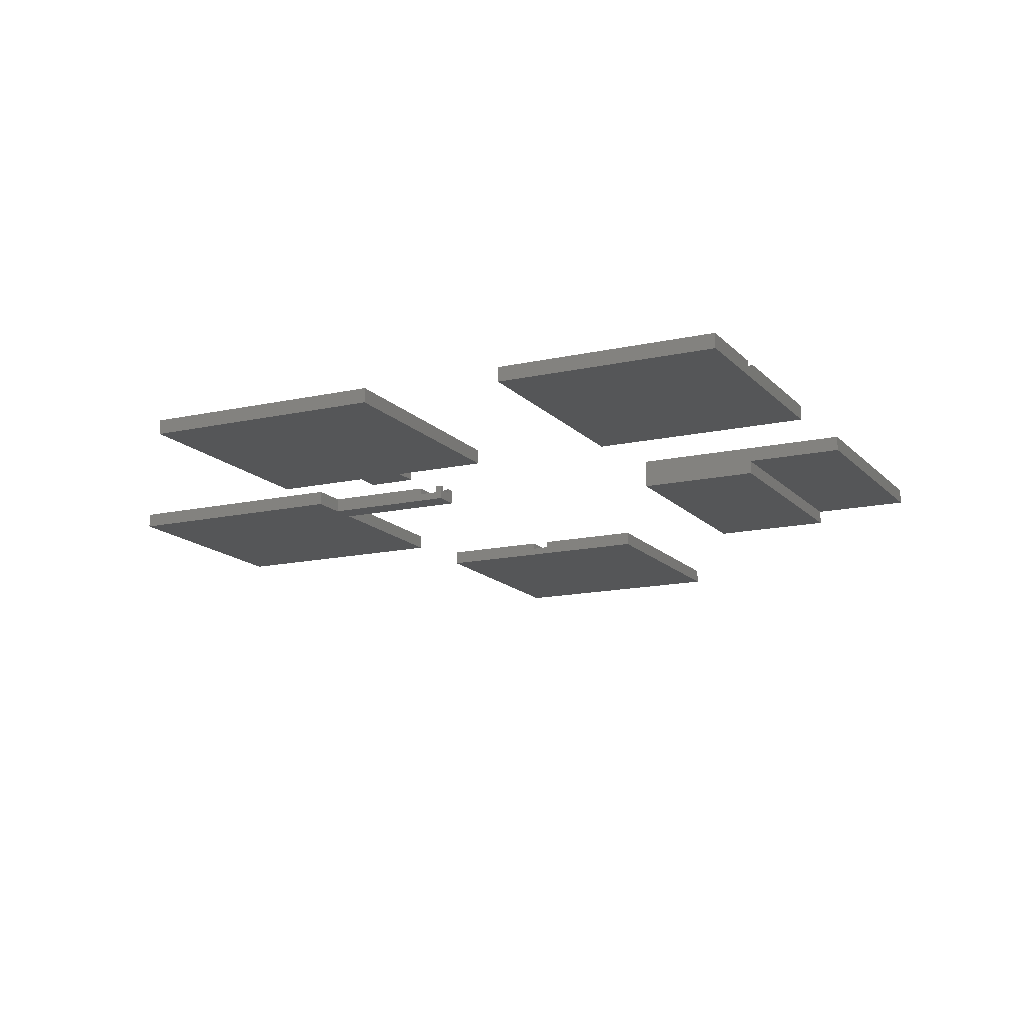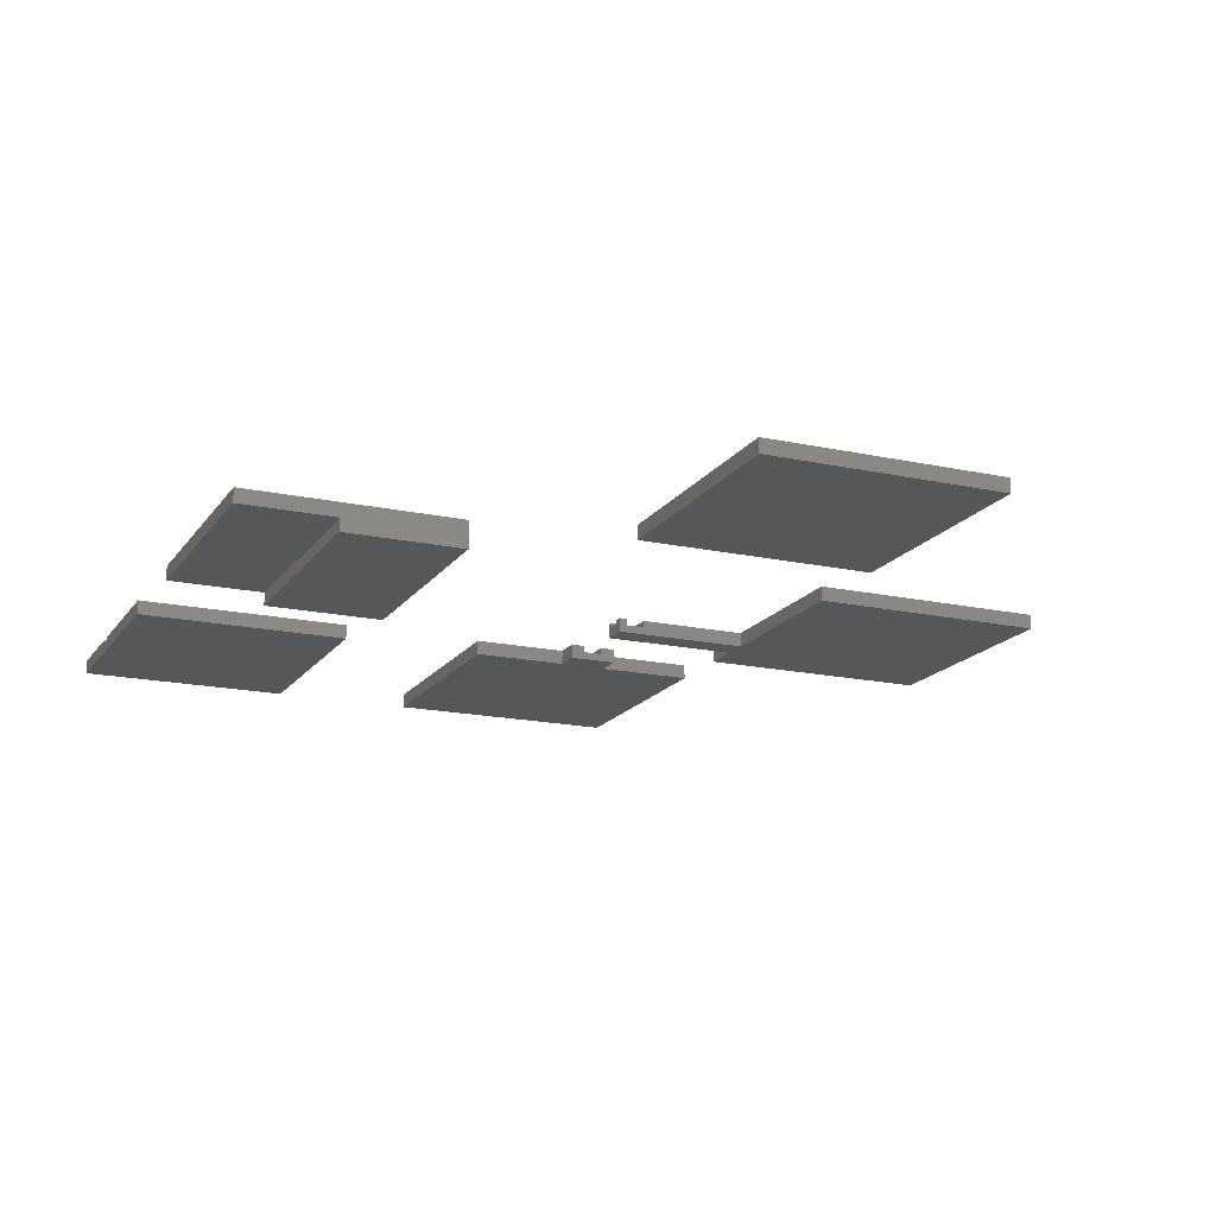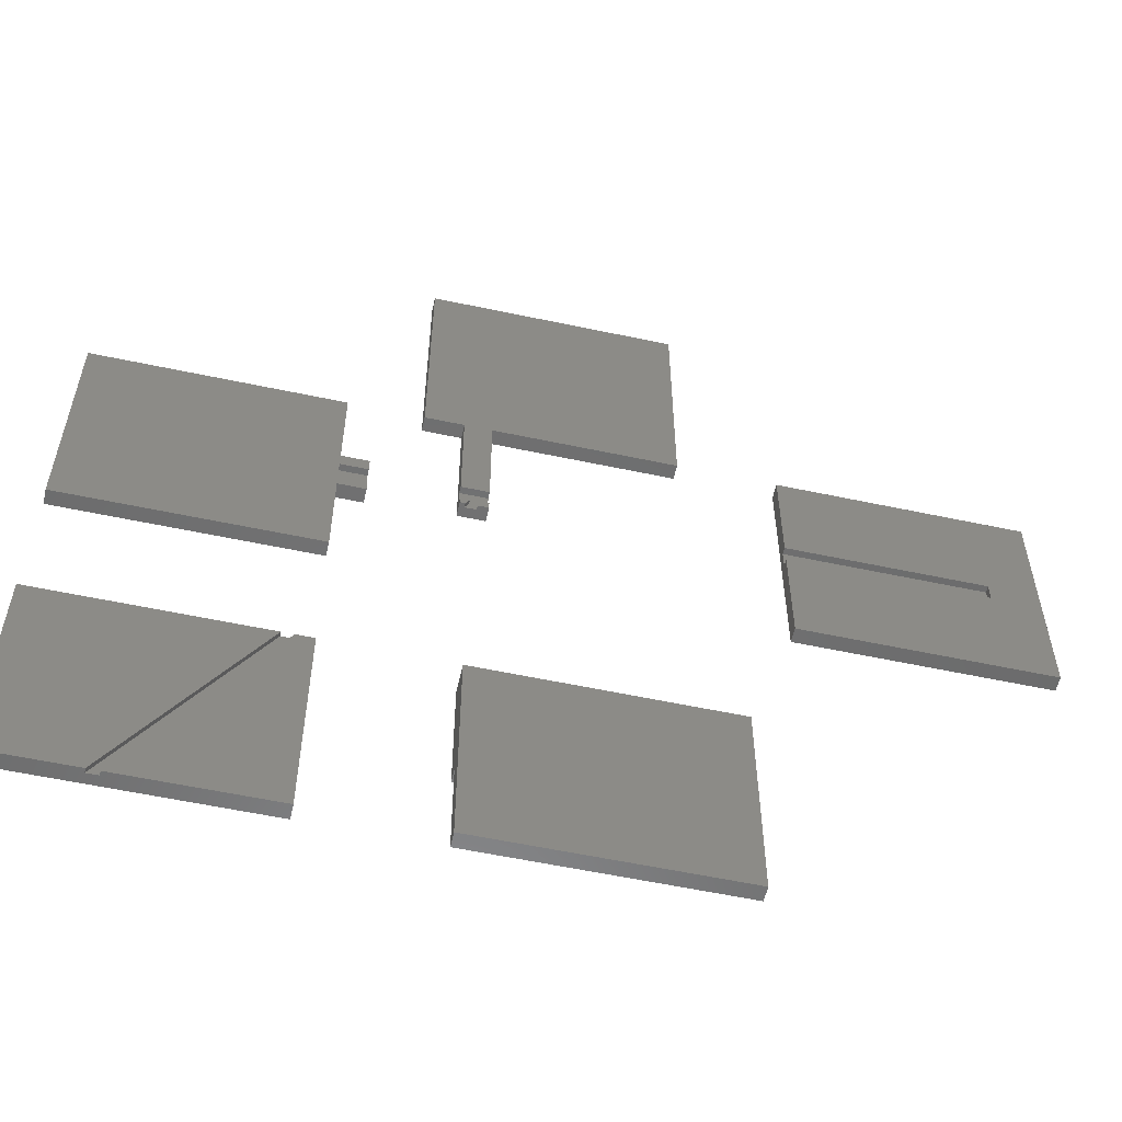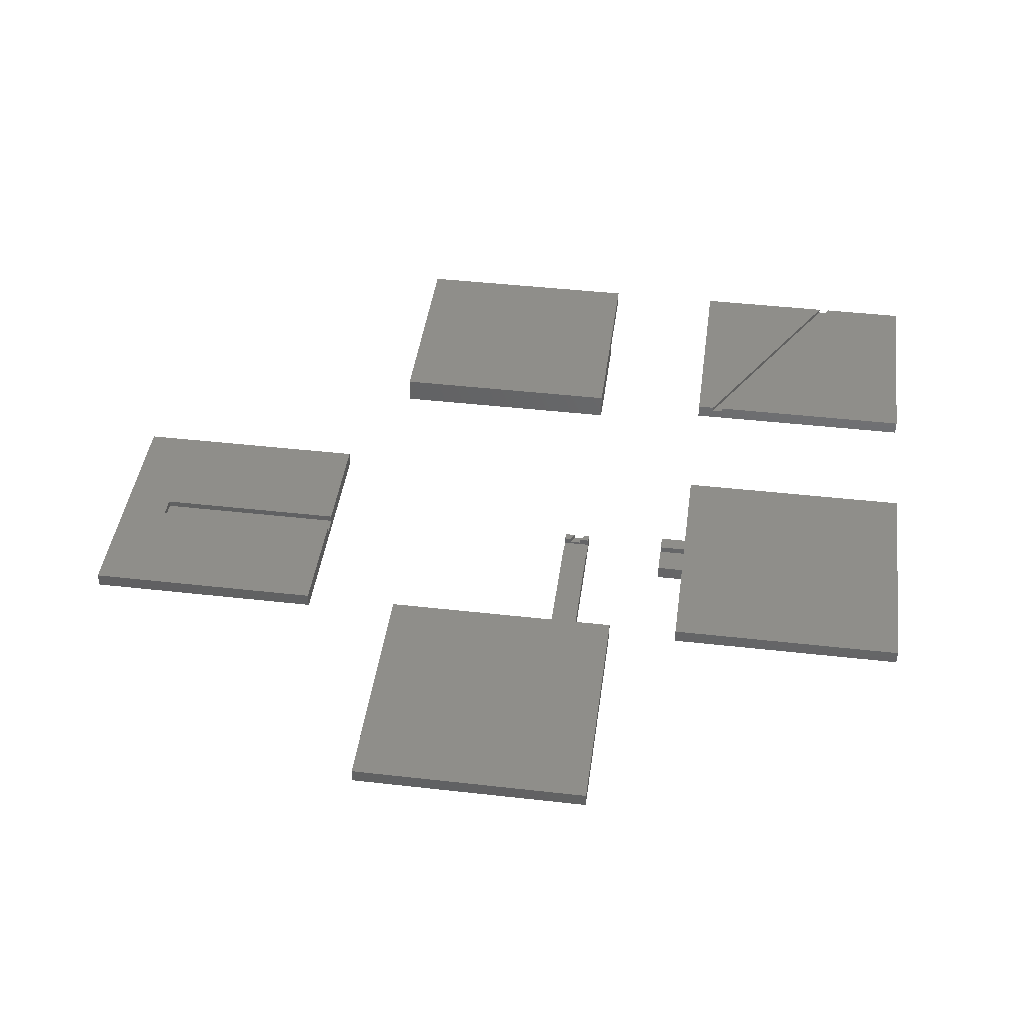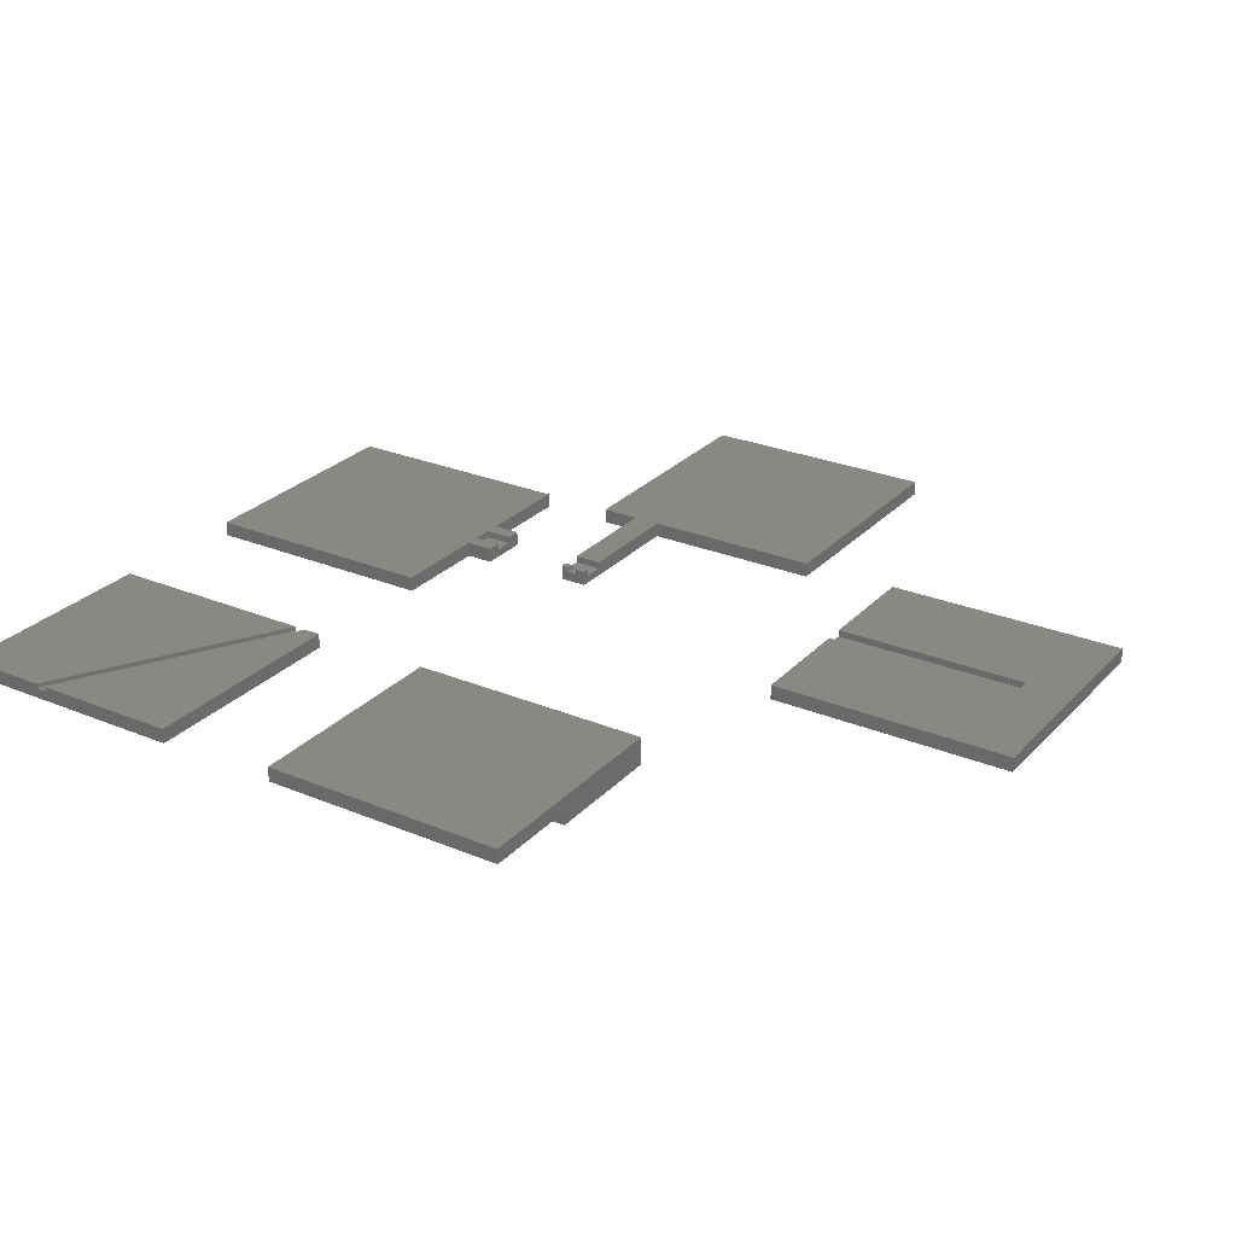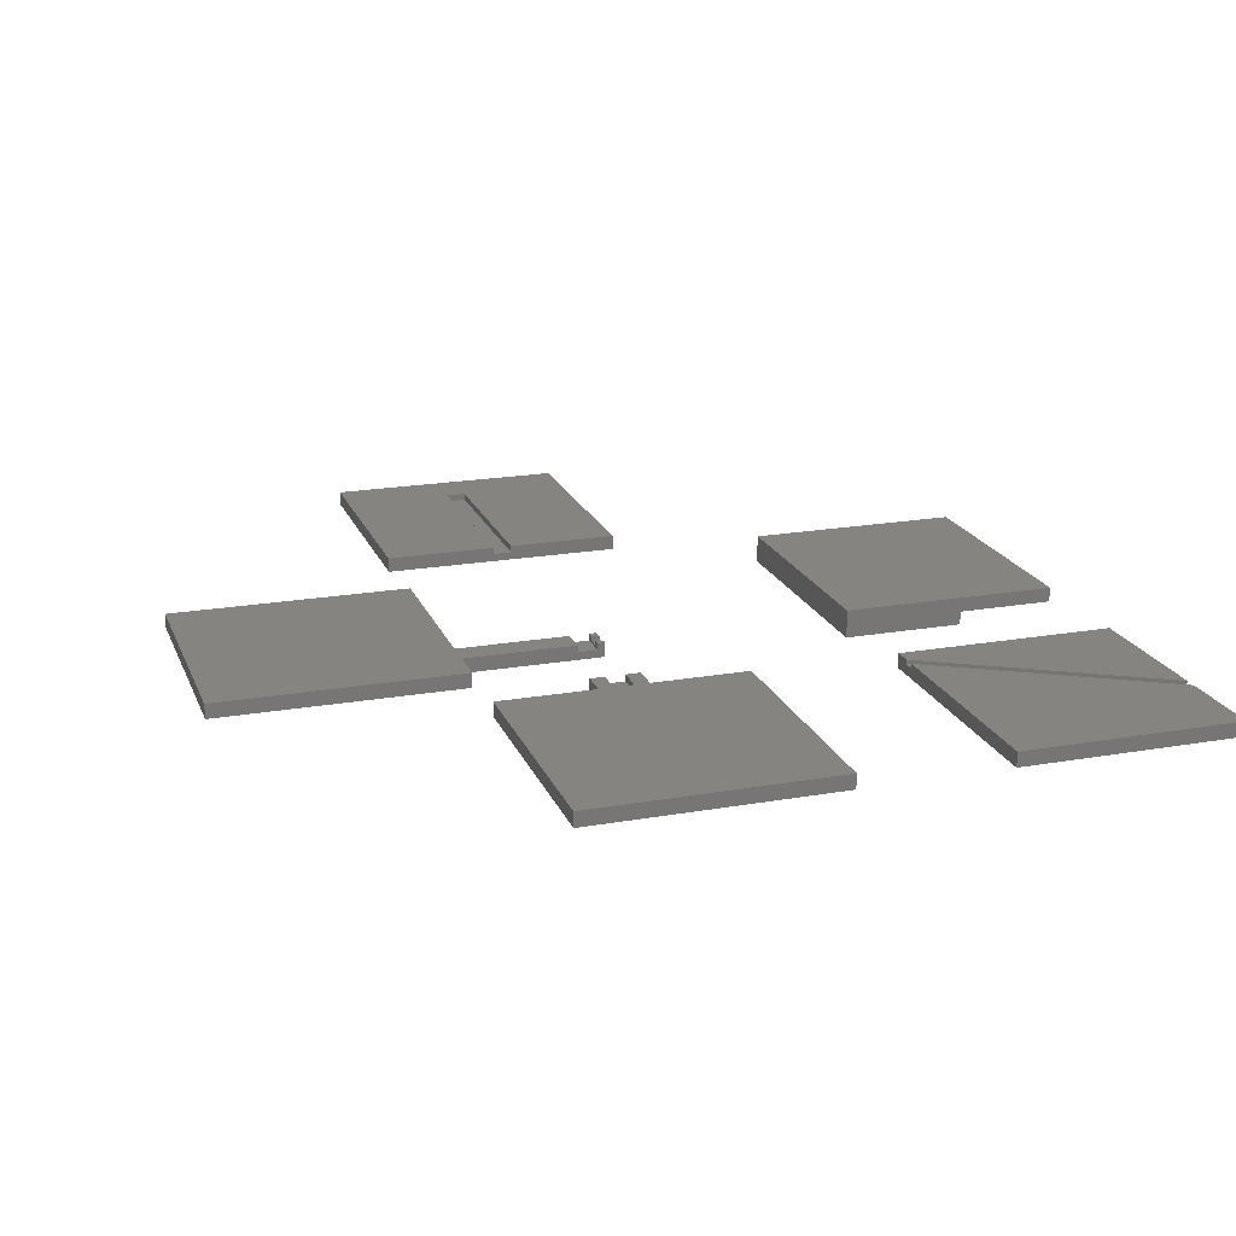
<metadata>
{"format":"stl","ext":"stl","renderer":"f3d","projection":"perspective","resolution":1024,"background":"white","views":[{"elev":-14.5,"azim":-63.8,"up":"+Z"},{"elev":-17.0,"azim":66.4,"up":"+Z"},{"elev":-57.3,"azim":-12.5,"up":"+Y"},{"elev":43.0,"azim":-172.3,"up":"+Z"},{"elev":27.0,"azim":32.9,"up":"+Z"},{"elev":20.1,"azim":-107.9,"up":"+Z"}]}
</metadata>
<code>
# stl→obj: 100 verts, 180 faces
v 135 25 0.05
v 125 2 0.05
v 135 -25 0.05
v 85 25 0.05
v 85 2 0.05
v 125 -2 0.05
v 85 -25 0.05
v 85 -2 0.05
v 85 -25 -2.95
v 135 25 -2.95
v 135 -25 -2.95
v 85 25 -2.95
v 85 2 -1.35
v 85 -2 -1.35
v -50 -55 0.05
v -31.89 -100 0.05
v -5.909 -55 0.05
v -50 -100 0.05
v -3.6 -55 0.05
v 0 -100 0.05
v 0 -55 0.05
v -29.58 -100 0.05
v -50 -100 -2.95
v 0 -55 -2.95
v 0 -100 -2.95
v -50 -55 -2.95
v -3.6 -55 -0.85
v -5.909 -55 -0.85
v -31.89 -100 -0.85
v -29.58 -100 -0.85
v 25 -80 -2.95
v 25 -55 -5.7
v 25 -80 -5.7
v 25 -55 0.05
v 25 -100 0.05
v 25 -100 -2.95
v 75 -100 0.05
v 75 -55 0.05
v 75 -80 -2.95
v 75 -55 -5.7
v 75 -100 -2.95
v 75 -80 -5.7
v -50 25 0.05
v 0 5 0.05
v 0 25 0.05
v 0 2 0.05
v 0 -2 0.05
v -50 -25 0.05
v 0 -5 0.05
v 0 -25 0.05
v 5.5 2 0.05
v 5.5 5 0.05
v 5.5 -5 0.05
v 5.5 -2 0.05
v 5.5 -2 -1.35
v 5.5 2 -1.35
v 5.5 5 -2.95
v 5.5 -5 -2.95
v 0 5 -2.95
v -50 -25 -2.95
v 0 -5 -2.95
v 0 -25 -2.95
v -50 25 -2.95
v 0 25 -2.95
v 22.8 25 -2.95
v 22.8 2 -1.35
v 22.8 25 0.05
v 22.8 -3.5 -2.95
v 22.8 -2 -1.35
v 22.8 -3.5 0.05
v 22.8 -2 0.05
v 22.8 2 0.05
v 65 75 0.05
v 28.3 25 0.05
v 65 25 0.05
v 28.3 2 0.05
v 15 75 0.05
v 15 25 0.05
v 23.82 -3.5 0.05
v 24.69 -2 0.05
v 27 -2 0.05
v 28.3 -3.5 0.05
v 28.3 -2 0.05
v 26.13 -3.5 0.05
v 28.3 -2 -1.35
v 28.3 2 -1.35
v 28.3 25 -2.95
v 28.3 -3.5 -2.95
v 65 75 -2.95
v 65 25 -2.95
v 15 75 -2.95
v 15 25 -2.95
v 23.82 -3.5 -0.85
v 26.13 -3.5 -0.85
v 0 2 -1.35
v 0 -2 -1.35
v 125 -2 -1.35
v 125 2 -1.35
v 27 -2 -0.85
v 24.69 -2 -0.85
f 1 2 3
f 4 2 1
f 2 4 5
f 6 3 2
f 7 6 8
f 6 7 3
f 9 10 11
f 10 9 12
f 12 13 4
f 12 14 13
f 9 14 12
f 7 14 9
f 14 7 8
f 4 13 5
f 3 10 1
f 10 3 11
f 10 4 1
f 4 10 12
f 9 3 7
f 3 9 11
f 15 16 17
f 16 15 18
f 19 20 21
f 20 19 22
f 23 24 25
f 24 23 26
f 23 15 26
f 15 23 18
f 20 24 21
f 24 20 25
f 21 27 19
f 27 24 28
f 24 27 21
f 28 15 17
f 26 28 24
f 28 26 15
f 18 29 16
f 29 23 30
f 23 29 18
f 30 20 22
f 25 30 23
f 30 25 20
f 31 32 33
f 32 31 34
f 35 31 36
f 31 35 34
f 34 37 38
f 37 34 35
f 38 39 40
f 37 39 38
f 39 37 41
f 40 39 42
f 36 39 41
f 39 36 31
f 36 37 35
f 37 36 41
f 40 34 38
f 34 40 32
f 33 40 42
f 40 33 32
f 33 39 31
f 39 33 42
f 43 44 45
f 44 43 46
f 46 43 47
f 48 47 43
f 47 48 49
f 49 48 50
f 44 51 52
f 51 44 46
f 47 53 54
f 53 47 49
f 54 53 55
f 56 52 51
f 52 56 57
f 55 57 56
f 55 58 57
f 58 55 53
f 57 44 52
f 44 57 59
f 60 61 62
f 61 60 59
f 63 59 60
f 59 63 64
f 61 57 58
f 57 61 59
f 61 53 49
f 53 61 58
f 60 43 63
f 43 60 48
f 50 61 49
f 61 50 62
f 44 64 45
f 64 44 59
f 64 43 45
f 43 64 63
f 60 50 48
f 50 60 62
f 65 66 67
f 68 66 65
f 66 68 69
f 70 69 68
f 69 70 71
f 67 66 72
f 73 74 75
f 74 67 76
f 77 74 73
f 74 77 67
f 67 77 78
f 76 67 72
f 71 79 80
f 79 71 70
f 81 82 83
f 82 81 84
f 83 82 85
f 86 74 76
f 74 86 87
f 88 86 85
f 86 88 87
f 88 85 82
f 88 68 87
f 87 89 90
f 65 87 68
f 91 87 65
f 91 65 92
f 87 91 89
f 70 93 79
f 93 68 94
f 68 93 70
f 94 82 84
f 88 94 68
f 94 88 82
f 92 77 91
f 77 92 78
f 75 89 73
f 89 75 90
f 89 77 73
f 77 89 91
f 92 67 78
f 67 92 65
f 87 75 74
f 75 87 90
f 47 95 46
f 95 47 96
f 97 2 98
f 2 97 6
f 95 51 46
f 51 95 56
f 13 2 5
f 2 13 98
f 66 76 72
f 76 66 86
f 95 55 56
f 55 95 96
f 13 97 98
f 97 13 14
f 66 85 86
f 85 66 69
f 55 47 54
f 47 55 96
f 97 8 6
f 8 97 14
f 83 99 81
f 99 85 100
f 85 99 83
f 100 71 80
f 100 69 71
f 69 100 85
f 16 28 17
f 28 16 29
f 79 100 80
f 100 79 93
f 28 30 27
f 30 28 29
f 100 94 99
f 94 100 93
f 30 19 27
f 19 30 22
f 94 81 99
f 81 94 84

</code>
